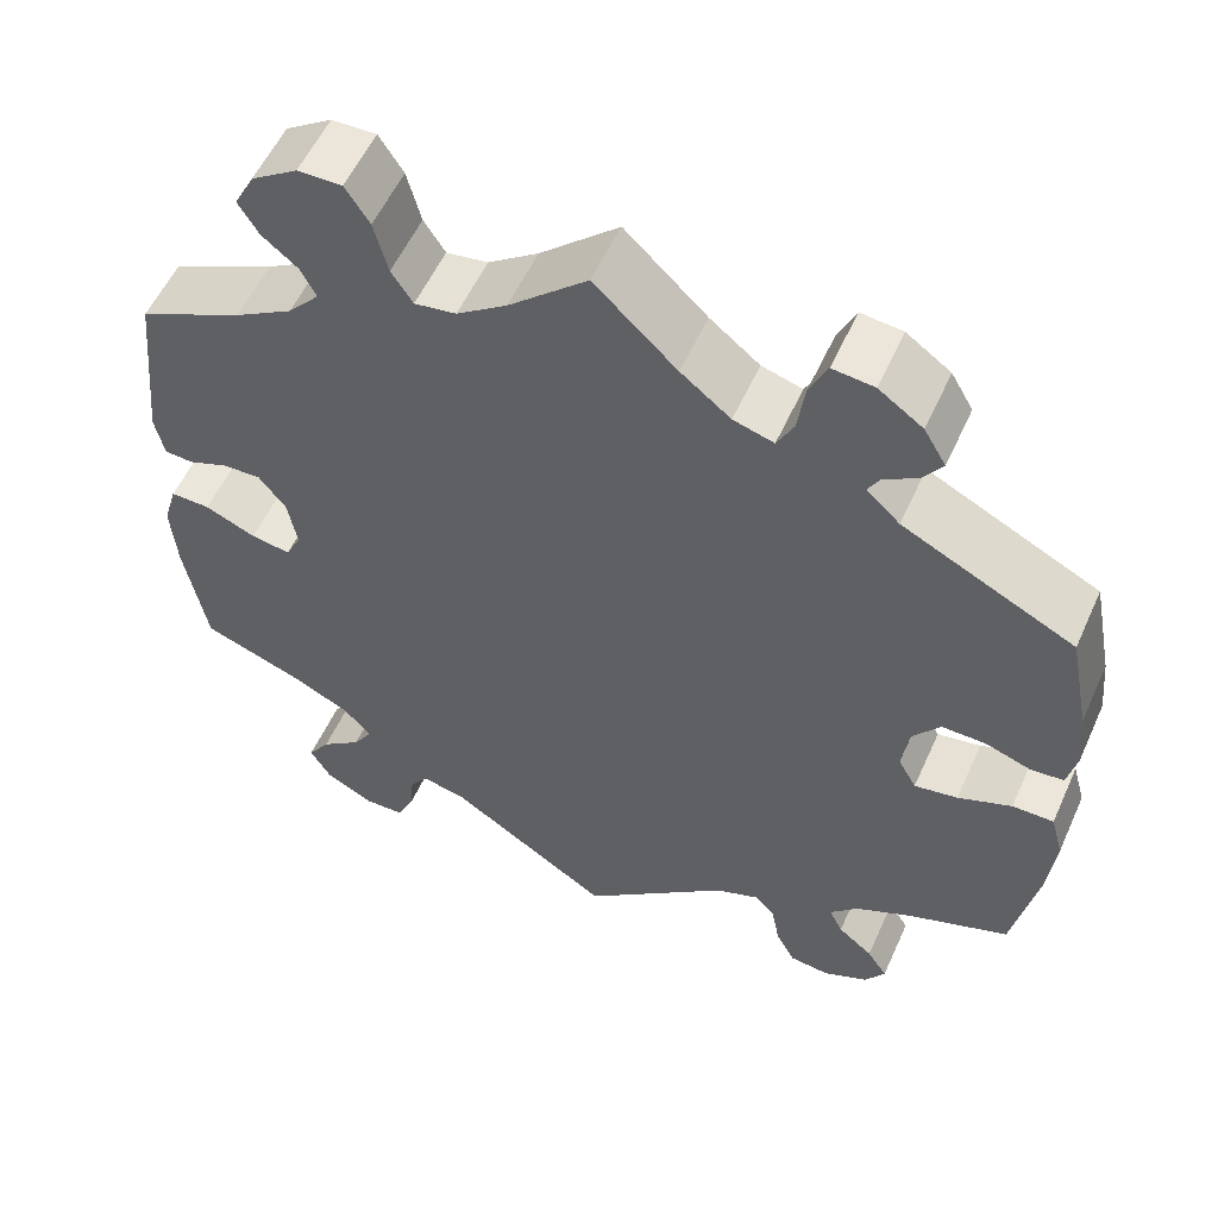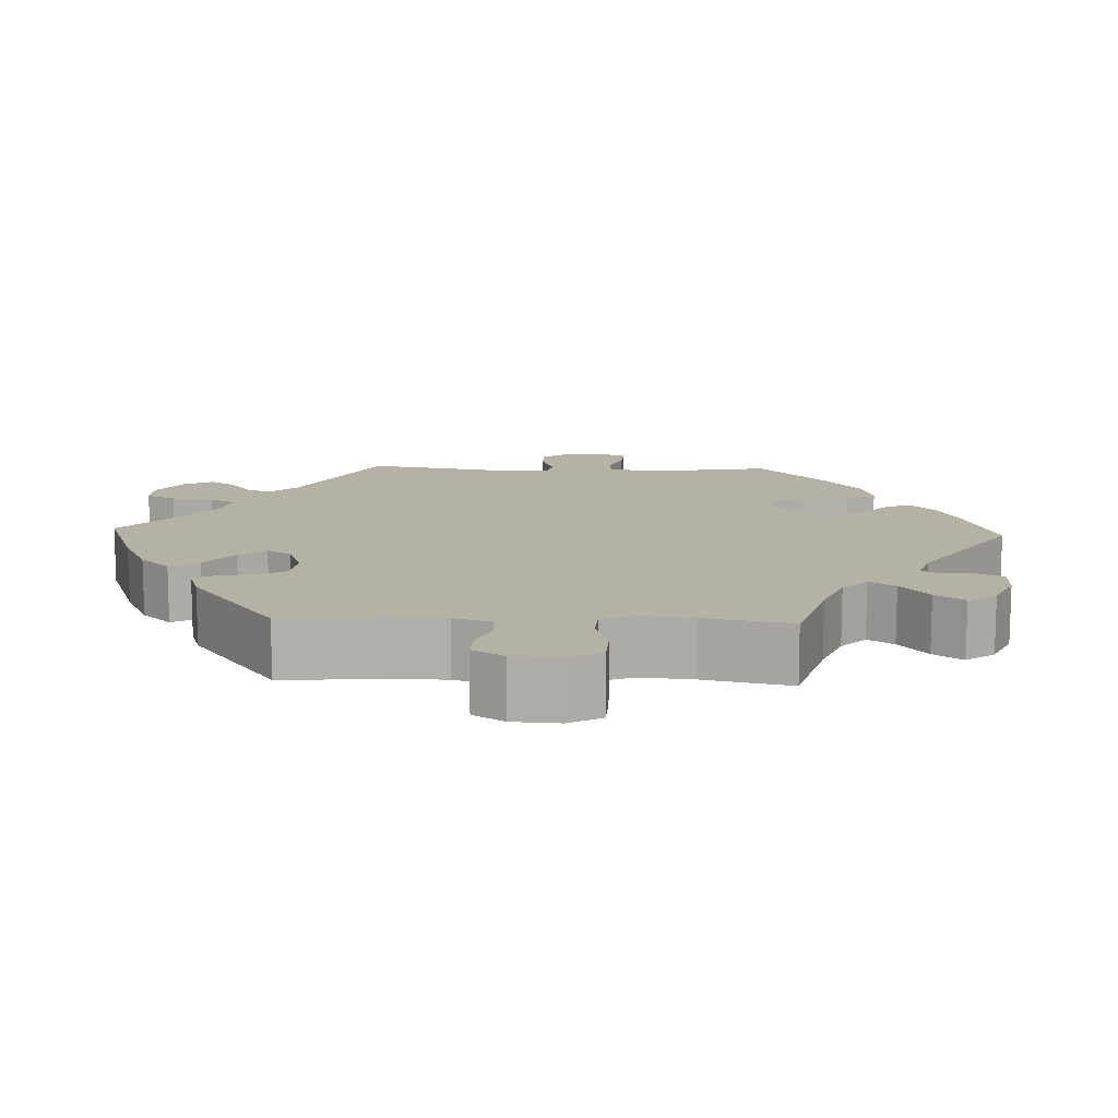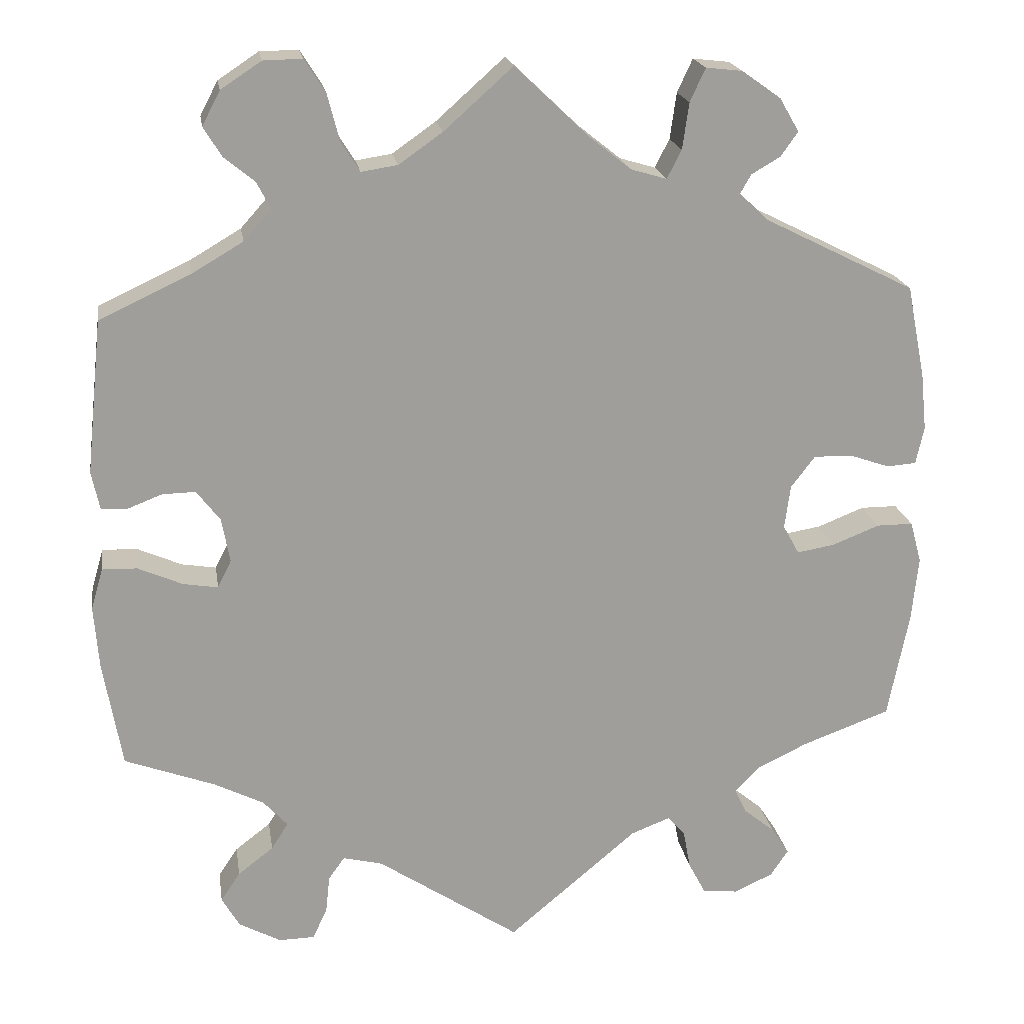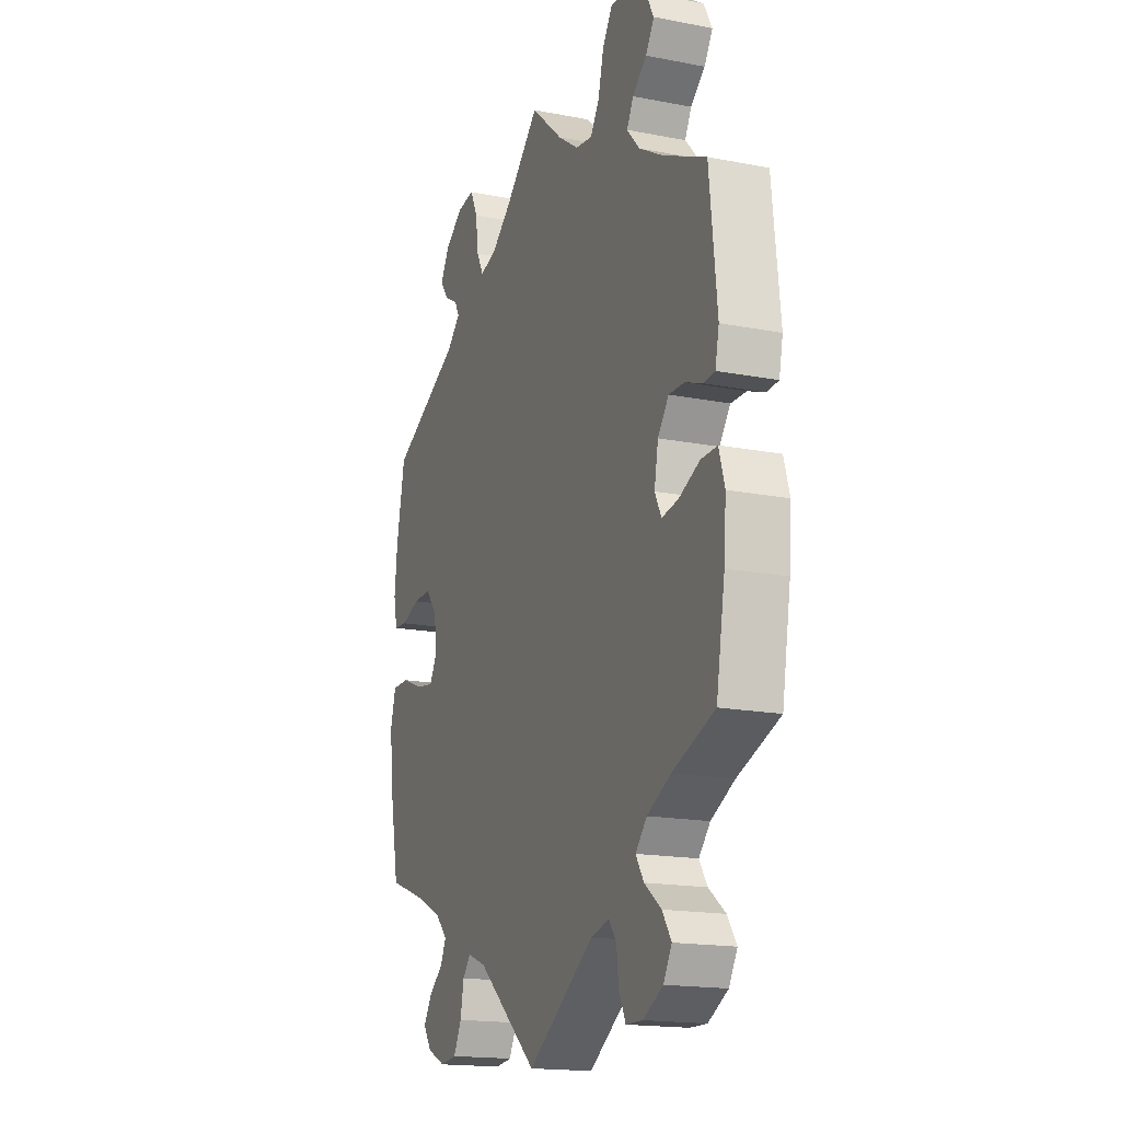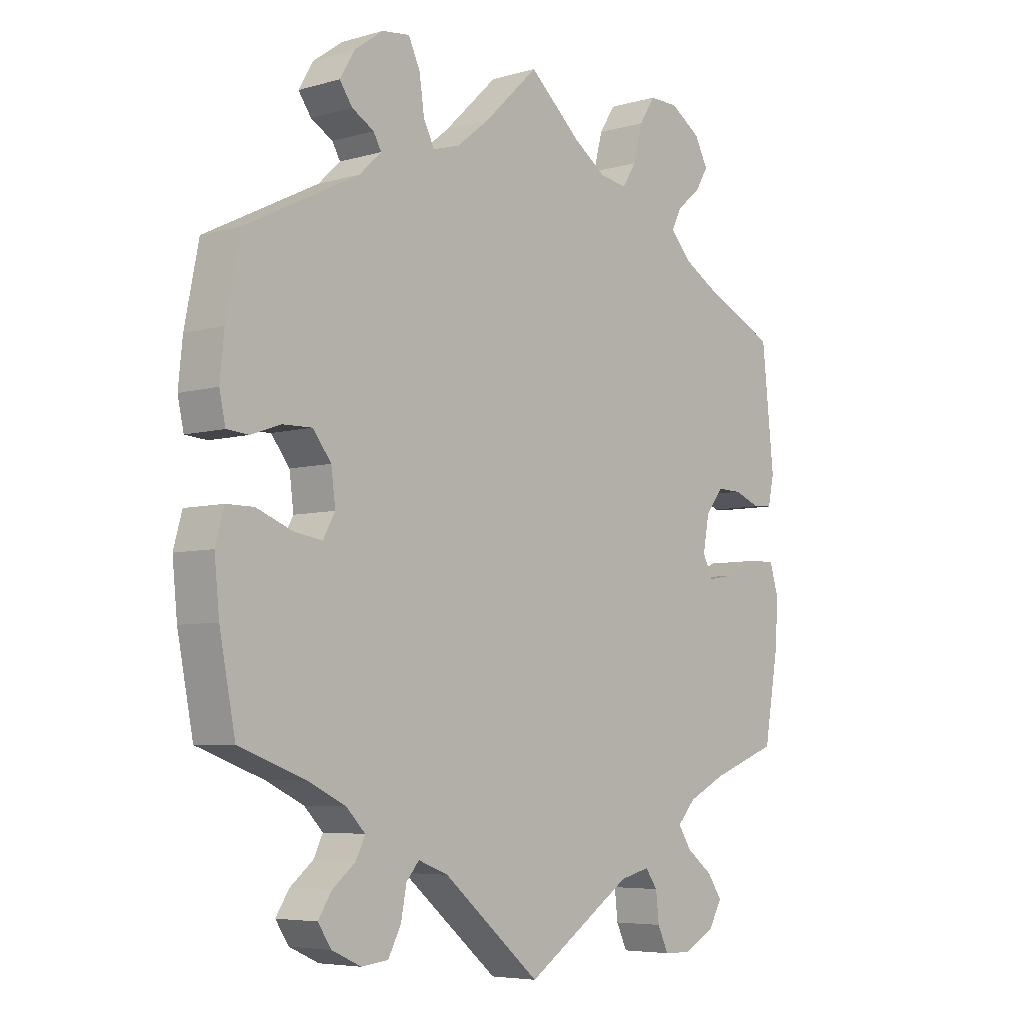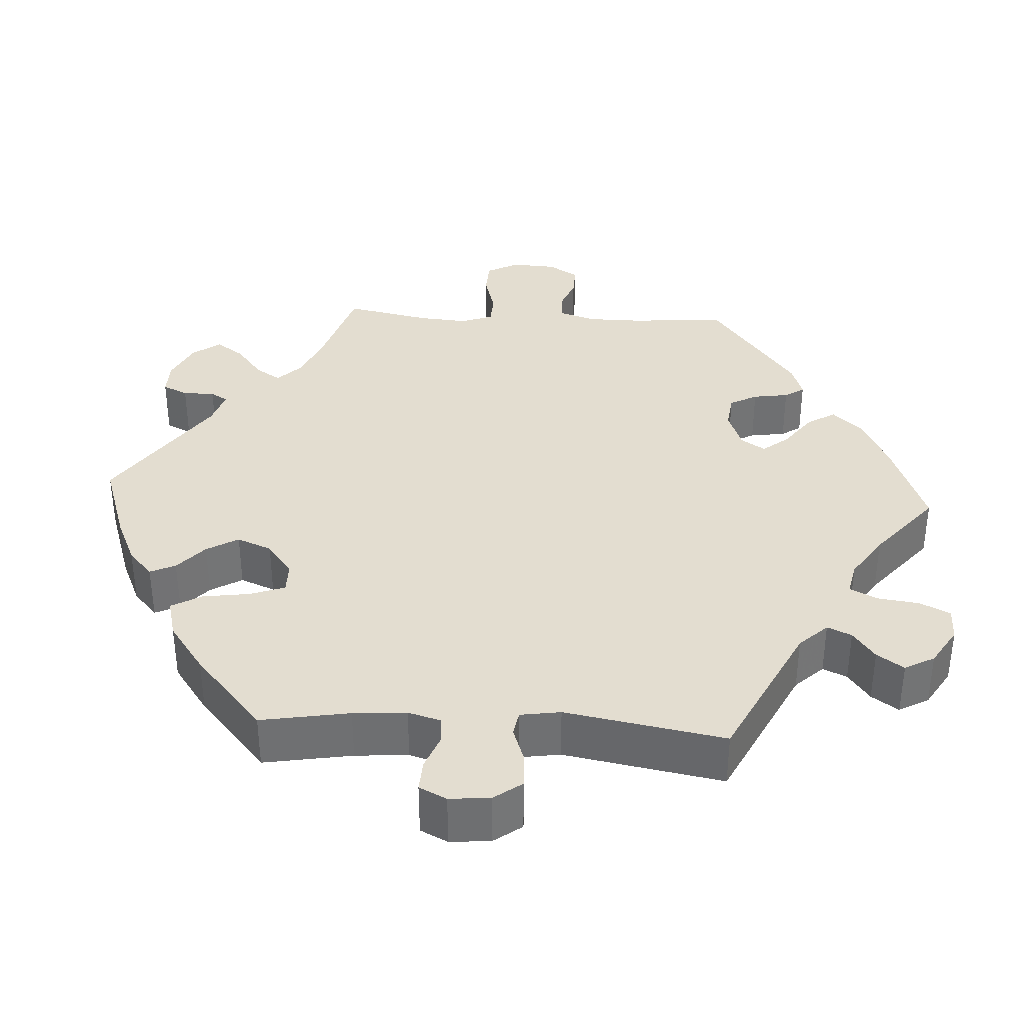
<metadata>
{"format":"obj","ext":"obj","renderer":"f3d","projection":"perspective","resolution":1024,"background":"white","views":[{"elev":55.8,"azim":24.1,"up":"+Z"},{"elev":11.9,"azim":-27.6,"up":"+Y"},{"elev":19.5,"azim":-8.8,"up":"+Z"},{"elev":-17.2,"azim":-111.2,"up":"+Z"},{"elev":-5.7,"azim":131.4,"up":"+Z"},{"elev":35.6,"azim":153.4,"up":"+Y"}]}
</metadata>
<code>
v -0.176 0.07 -0.461
v -0.225 0.07 -0.449
v -0.245 0.07 -0.477
v -0.25 0.07 -0.524
v -0.268 0.07 -0.562
v -0.312 0.07 -0.563
v -0.364 0.07 -0.535
v -0.386 0.07 -0.497
v -0.362 0.07 -0.461
v -0.318 0.07 -0.427
v -0.297 0.07 -0.394
v -0.327 0.07 -0.361
v -0.389 0.07 -0.33
v -0.5 0.07 -0.289
v -0.523 0.07 -0.157
v -0.529 0.07 -0.079
v -0.514 0.07 -0.028
v -0.471 0.07 -0.029
v -0.416 0.07 -0.053
v -0.373 0.07 -0.06
v -0.356 0.07 -0.026
v -0.366 0.07 0.029
v -0.395 0.07 0.067
v -0.436 0.07 0.066
v -0.48 0.07 0.049
v -0.511 0.07 0.051
v -0.521 0.07 0.098
v -0.501 0.07 0.288
v -0.388 0.07 0.341
v -0.325 0.07 0.378
v -0.291 0.07 0.416
v -0.308 0.07 0.449
v -0.346 0.07 0.48
v -0.368 0.07 0.516
v -0.346 0.07 0.558
v -0.296 0.07 0.591
v -0.248 0.07 0.592
v -0.222 0.07 0.551
v -0.207 0.07 0.493
v -0.184 0.07 0.457
v -0.139 0.07 0.464
v -0.085 0.07 0.502
v 0 0.07 0.578
v 0.089 0.07 0.493
v 0.143 0.07 0.45
v 0.187 0.07 0.437
v 0.205 0.07 0.472
v 0.213 0.07 0.529
v 0.232 0.07 0.57
v 0.277 0.07 0.565
v 0.325 0.07 0.531
v 0.349 0.07 0.49
v 0.328 0.07 0.46
v 0.292 0.07 0.439
v 0.279 0.07 0.416
v 0.315 0.07 0.382
v 0.501 0.07 0.289
v 0.524 0.07 0.173
v 0.531 0.07 0.104
v 0.521 0.07 0.058
v 0.485 0.07 0.055
v 0.436 0.07 0.072
v 0.388 0.07 0.073
v 0.358 0.07 0.034
v 0.351 0.07 -0.02
v 0.371 0.07 -0.056
v 0.418 0.07 -0.048
v 0.476 0.07 -0.025
v 0.521 0.07 -0.025
v 0.535 0.07 -0.076
v 0.527 0.07 -0.156
v 0.501 0.07 -0.289
v 0.392 0.07 -0.329
v 0.33 0.07 -0.359
v 0.299 0.07 -0.391
v 0.314 0.07 -0.422
v 0.352 0.07 -0.453
v 0.374 0.07 -0.487
v 0.352 0.07 -0.52
v 0.304 0.07 -0.542
v 0.26 0.07 -0.537
v 0.239 0.07 -0.497
v 0.23 0.07 -0.449
v 0.209 0.07 -0.424
v 0.16 0.07 -0.443
v 0 0.07 -0.578
v -0.176 0 -0.461
v -0.225 0 -0.449
v -0.245 0 -0.477
v -0.25 0 -0.524
v -0.268 0 -0.562
v -0.312 0 -0.563
v -0.364 0 -0.535
v -0.386 0 -0.497
v -0.362 0 -0.461
v -0.318 0 -0.427
v -0.297 0 -0.394
v -0.327 0 -0.361
v -0.389 0 -0.33
v -0.5 0 -0.289
v -0.523 0 -0.157
v -0.529 0 -0.079
v -0.514 0 -0.028
v -0.471 0 -0.029
v -0.416 0 -0.053
v -0.373 0 -0.06
v -0.356 0 -0.026
v -0.366 0 0.029
v -0.395 0 0.067
v -0.436 0 0.066
v -0.48 0 0.049
v -0.511 0 0.051
v -0.521 0 0.098
v -0.501 0 0.288
v -0.388 0 0.341
v -0.325 0 0.378
v -0.291 0 0.416
v -0.308 0 0.449
v -0.346 0 0.48
v -0.368 0 0.516
v -0.346 0 0.558
v -0.296 0 0.591
v -0.248 0 0.592
v -0.222 0 0.551
v -0.207 0 0.493
v -0.184 0 0.457
v -0.139 0 0.464
v -0.085 0 0.502
v 0 0 0.578
v 0.089 0 0.493
v 0.143 0 0.45
v 0.187 0 0.437
v 0.205 0 0.472
v 0.213 0 0.529
v 0.232 0 0.57
v 0.277 0 0.565
v 0.325 0 0.531
v 0.349 0 0.49
v 0.328 0 0.46
v 0.292 0 0.439
v 0.279 0 0.416
v 0.315 0 0.382
v 0.501 0 0.289
v 0.524 0 0.173
v 0.531 0 0.104
v 0.521 0 0.058
v 0.485 0 0.055
v 0.436 0 0.072
v 0.388 0 0.073
v 0.358 0 0.034
v 0.351 0 -0.02
v 0.371 0 -0.056
v 0.418 0 -0.048
v 0.476 0 -0.025
v 0.521 0 -0.025
v 0.535 0 -0.076
v 0.527 0 -0.156
v 0.501 0 -0.289
v 0.392 0 -0.329
v 0.33 0 -0.359
v 0.299 0 -0.391
v 0.314 0 -0.422
v 0.352 0 -0.453
v 0.374 0 -0.487
v 0.352 0 -0.52
v 0.304 0 -0.542
v 0.26 0 -0.537
v 0.239 0 -0.497
v 0.23 0 -0.449
v 0.209 0 -0.424
v 0.16 0 -0.443
v 0 0 -0.578
f 85 86 1
f 84 85 1 2
f 80 81 82 83
f 78 79 80 83
f 76 77 78 83
f 75 76 83 84
f 74 75 84 2
f 70 71 72 73
f 70 73 74 2
f 67 68 69 70
f 66 67 70 2
f 59 60 61 62
f 59 62 63
f 56 57 58 59
f 55 56 59 63
f 51 52 53 54
f 51 54 55
f 50 51 55
f 47 48 49 50
f 46 47 50 55
f 42 43 44
f 41 42 44 45
f 40 41 45 46
f 36 37 38 39
f 36 39 40
f 35 36 40
f 32 33 34 35
f 31 32 35 40
f 30 31 40 46
f 26 27 28 29
f 24 25 26 29
f 23 24 29 30
f 22 23 30 46
f 16 17 18 19
f 16 19 20
f 13 14 15 16
f 12 13 16 20
f 11 12 20 21
f 7 8 9 10
f 7 10 11
f 6 7 11
f 3 4 5 6
f 2 3 6 11
f 65 66 2 11
f 46 55 63 64
f 21 22 46 64
f 11 21 64 65
f 87 172 171
f 88 87 171 170
f 169 168 167 166
f 169 166 165 164
f 169 164 163 162
f 170 169 162 161
f 88 170 161 160
f 159 158 157 156
f 88 160 159 156
f 156 155 154 153
f 88 156 153 152
f 148 147 146 145
f 149 148 145
f 145 144 143 142
f 149 145 142 141
f 140 139 138 137
f 141 140 137
f 141 137 136
f 136 135 134 133
f 141 136 133 132
f 130 129 128
f 131 130 128 127
f 132 131 127 126
f 125 124 123 122
f 126 125 122
f 126 122 121
f 121 120 119 118
f 126 121 118 117
f 132 126 117 116
f 115 114 113 112
f 115 112 111 110
f 116 115 110 109
f 132 116 109 108
f 105 104 103 102
f 106 105 102
f 102 101 100 99
f 106 102 99 98
f 107 106 98 97
f 96 95 94 93
f 97 96 93
f 97 93 92
f 92 91 90 89
f 97 92 89 88
f 97 88 152 151
f 150 149 141 132
f 150 132 108 107
f 151 150 107 97
f 1 87 88 2
f 2 88 89 3
f 3 89 90 4
f 4 90 91 5
f 5 91 92 6
f 6 92 93 7
f 7 93 94 8
f 8 94 95 9
f 9 95 96 10
f 10 96 97 11
f 11 97 98 12
f 12 98 99 13
f 13 99 100 14
f 14 100 101 15
f 15 101 102 16
f 16 102 103 17
f 17 103 104 18
f 18 104 105 19
f 19 105 106 20
f 20 106 107 21
f 21 107 108 22
f 22 108 109 23
f 23 109 110 24
f 24 110 111 25
f 25 111 112 26
f 26 112 113 27
f 27 113 114 28
f 28 114 115 29
f 29 115 116 30
f 30 116 117 31
f 31 117 118 32
f 32 118 119 33
f 33 119 120 34
f 34 120 121 35
f 35 121 122 36
f 36 122 123 37
f 37 123 124 38
f 38 124 125 39
f 39 125 126 40
f 40 126 127 41
f 41 127 128 42
f 42 128 129 43
f 43 129 130 44
f 44 130 131 45
f 45 131 132 46
f 46 132 133 47
f 47 133 134 48
f 48 134 135 49
f 49 135 136 50
f 50 136 137 51
f 51 137 138 52
f 52 138 139 53
f 53 139 140 54
f 54 140 141 55
f 55 141 142 56
f 56 142 143 57
f 57 143 144 58
f 58 144 145 59
f 59 145 146 60
f 60 146 147 61
f 61 147 148 62
f 62 148 149 63
f 63 149 150 64
f 64 150 151 65
f 65 151 152 66
f 66 152 153 67
f 67 153 154 68
f 68 154 155 69
f 69 155 156 70
f 70 156 157 71
f 71 157 158 72
f 72 158 159 73
f 73 159 160 74
f 74 160 161 75
f 75 161 162 76
f 76 162 163 77
f 77 163 164 78
f 78 164 165 79
f 79 165 166 80
f 80 166 167 81
f 81 167 168 82
f 82 168 169 83
f 83 169 170 84
f 84 170 171 85
f 85 171 172 86
f 86 172 87 1

</code>
